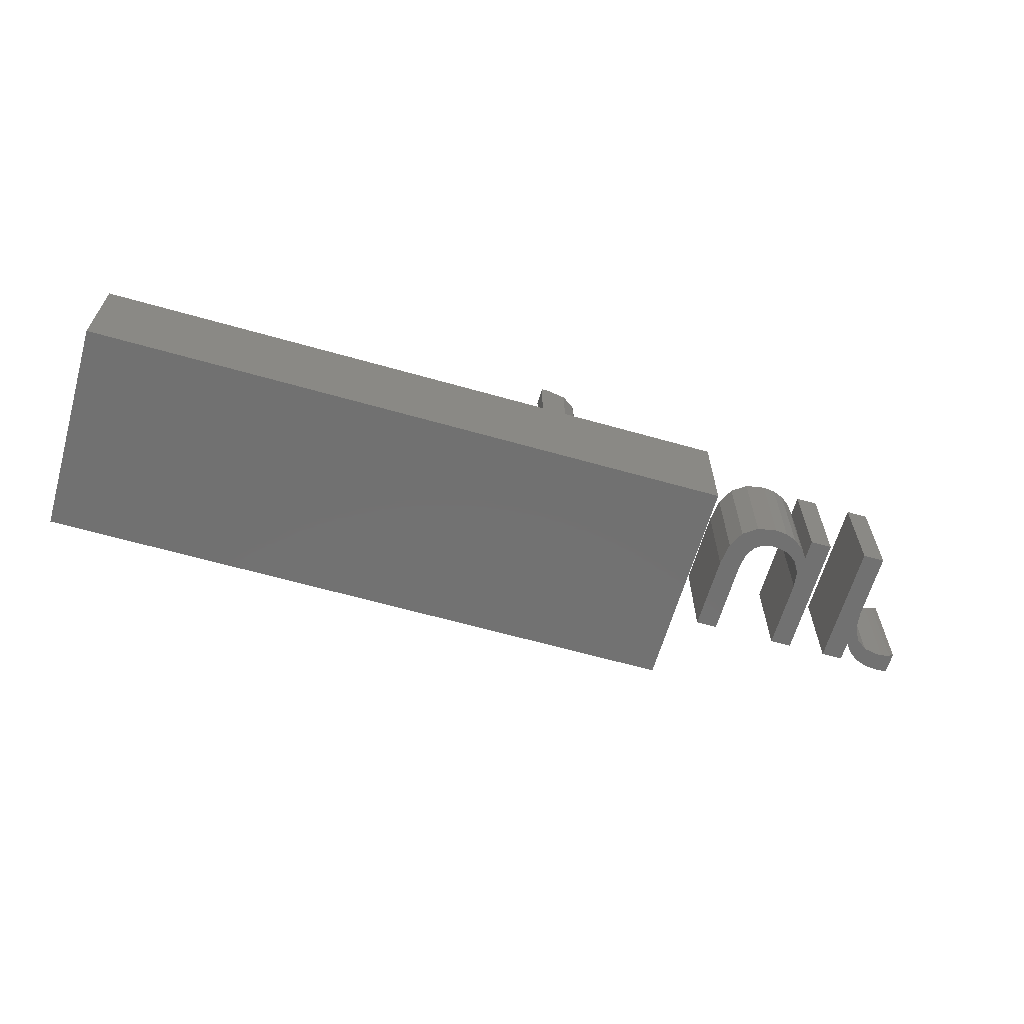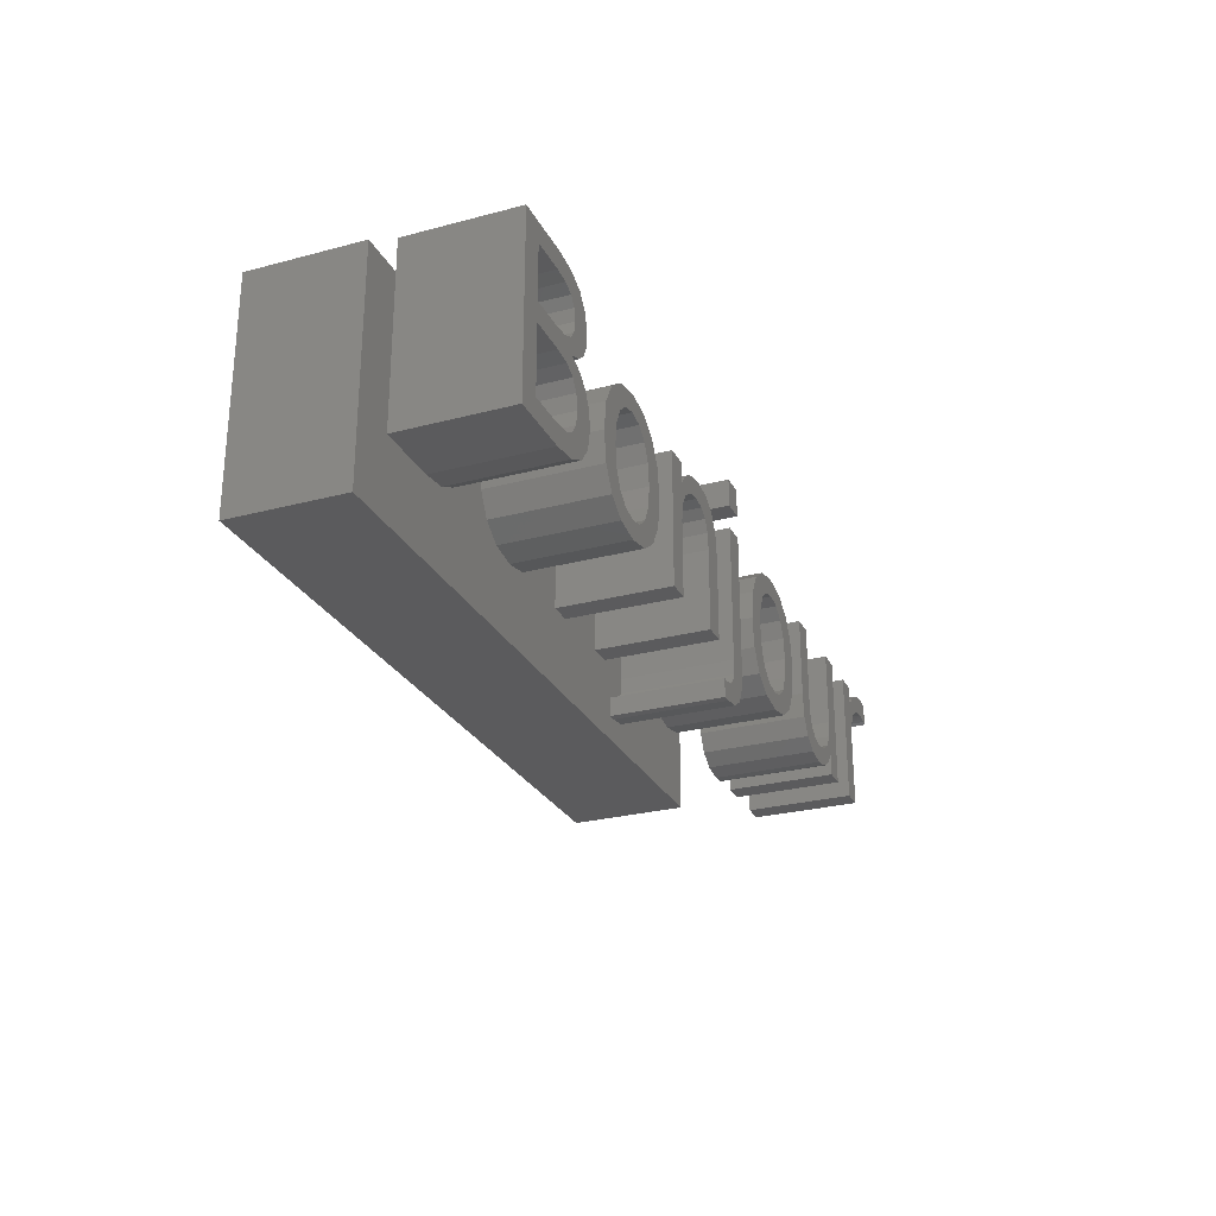
<metadata>
{"format":"stl","ext":"stl","renderer":"f3d","projection":"perspective","resolution":1024,"background":"white","views":[{"elev":-63.4,"azim":-16.0,"up":"+Z"},{"elev":-26.8,"azim":-67.6,"up":"+Y"}]}
</metadata>
<code>
# stl→obj: 402 verts, 796 faces
v -15 -5 0
v -15 5 5
v -15 5 0
v -15 -5 5
v -4.811 1.373 5
v -1.419 1.373 5
v -1.533 2.338 5
v -4.697 2.345 5
v -1.876 3.079 5
v -1.533 0.4056 5
v -3.112 3.709 5
v -2.413 3.552 5
v -4.698 0.4018 5
v -4.355 3.084 5
v -1.876 -0.3357 5
v -3.816 3.553 5
v -4.357 -0.3387 5
v -3.112 -0.9627 5
v -2.413 -0.8059 5
v -3.819 -0.8067 5
v 15.03 0.4056 5
v 16.24 1.373 5
v 16.05 0.05108 5
v 15 0.3319 5
v 15.49 -0.9517 5
v 15.03 2.338 5
v 15.15 1.373 5
v 16.05 2.699 5
v 15 -1.306 5
v 15 2.412 5
v 15.49 3.7 5
v 15 4.054 5
v -9.334 2.146 5
v -8.368 0.7363 5
v -8.475 1.405 5
v -8.794 1.871 5
v -9.334 -0.6779 5
v -8.475 0.06983 5
v -8.794 -0.3997 5
v -10.1 2.237 5
v -10.1 -0.7707 5
v -11.89 2.237 5
v -11.89 -0.7707 5
v -12.98 5 5
v -12.98 -1.667 5
v 2.553 3.931 5
v 2.162 4.413 5
v 2.162 3.453 5
v -7.881 3.286 5
v -5.714 2.699 5
v -7.622 3.8 5
v -7.657 2.009 5
v -7.326 1.384 5
v -8.187 2.47 5
v -8.307 2.931 5
v -8.894 2.74 5
v 3.176 3.519 5
v 5.234 1.959 5
v 5.151 2.699 5
v 15 5 5
v 14.61 4.331 5
v 13.45 4.541 5
v 9.055 4.413 5
v 10.85 2.699 5
v 10.67 1.373 5
v 11.41 3.7 5
v 12.29 4.331 5
v 8.031 4.413 5
v 6.258 1.992 5
v 8.031 -1.781 5
v 6.258 -1.667 5
v 7.98 -2.47 5
v 7.071 -3.139 5
v 7.539 -3.073 5
v 7.829 -2.875 5
v 6.815 -3.139 5
v 6.123 3.096 5
v 5.719 3.894 5
v 5.053 4.38 5
v 4.131 4.541 5
v 3.008 4.27 5
v 3.533 4.474 5
v 1.138 4.413 5
v -0.3311 1.373 5
v 1.138 -1.667 5
v -0.5166 2.699 5
v -1.073 3.7 5
v -1.955 4.331 5
v -3.115 4.541 5
v -7.643 5 5
v -5.899 1.373 5
v -5.16 3.7 5
v -7.536 4.465 5
v -7.216 0.6213 5
v -4.279 4.331 5
v 14.61 -1.584 5
v 15 -5 5
v 13.45 -1.795 5
v 12.29 -1.584 5
v 8.944 -2.776 5
v 11.41 -0.9517 5
v 9.055 -1.781 5
v 10.85 0.05108 5
v 8.612 -3.453 5
v 8.034 -3.841 5
v 7.185 -3.971 5
v 6.815 -3.971 5
v 5.234 -1.667 5
v 4.481 3.54 5
v 4.899 3.225 5
v 3.895 3.645 5
v 2.626 3.139 5
v 2.278 2.541 5
v 2.162 1.759 5
v 2.162 -1.667 5
v -0.5166 0.05108 5
v -1.073 -0.9517 5
v -1.955 -1.584 5
v -3.115 -1.795 5
v -4.279 -1.584 5
v -5.714 0.05108 5
v -7.4 -0.3492 5
v -5.16 -0.9517 5
v -7.952 -1.071 5
v -8.844 -1.518 5
v -10.05 -1.667 5
v -8.816 5 5
v -8.624 4.349 5
v -8.724 4.883 5
v -9.527 3.208 5
v -8.724 3.812 5
v -9.024 3.433 5
v -10.24 3.133 5
v -11.89 5 5
v -11.89 3.133 5
v -11.89 5.565 5
v -7.706 5.314 5
v -8.217 5.942 5
v -9.024 5.262 5
v -9.043 6.332 5
v -9.527 5.49 5
v -10.16 6.461 5
v -10.24 5.565 5
v -12.98 6.461 5
v 12.21 3.084 5
v 14.69 3.079 5
v 11.76 1.373 5
v 13.46 3.709 5
v 14.15 3.552 5
v 11.87 0.4018 5
v 12.21 -0.3387 5
v 12.75 3.553 5
v 14.69 -0.3357 5
v 11.87 2.345 5
v 13.46 -0.9627 5
v 14.15 -0.8059 5
v 12.75 -0.8067 5
v 15 5 0
v 15 -5 0
v 8.031 5.501 5
v 9.055 6.781 5
v 9.055 5.501 5
v 8.031 6.781 5
v 24.6 -1.667 5
v 25.62 1.526 5
v 25.62 -1.667 5
v 24.6 4.413 5
v 25.62 3.453 5
v 25.62 4.413 5
v 28.01 3.539 5
v 28.18 4.477 5
v 28.18 3.453 5
v 27.82 3.598 5
v 28.03 4.505 5
v 27.9 4.525 5
v 27.78 4.537 5
v 27.61 3.634 5
v 27.67 4.541 5
v 27.38 3.645 5
v 27 4.474 5
v 26.63 3.508 5
v 26.44 4.273 5
v 25.98 3.934 5
v 26.08 3.097 5
v 25.74 2.431 5
v 22.76 -1.667 5
v 21.62 0.2031 5
v 21.74 0.9833 5
v 21.27 -0.3937 5
v 21.74 -0.7067 5
v 21.34 -1.188 5
v 20.72 -0.7724 5
v 20.89 -1.527 5
v 20.37 -1.728 5
v 20 -0.8987 5
v 19.78 -1.795 5
v 19.42 -0.7932 5
v 18.85 -1.633 5
v 19 -0.4767 5
v 18.18 -1.147 5
v 17.78 -0.3477 5
v 18.75 0.05083 5
v 17.64 0.7513 5
v 18.67 0.7893 5
v 17.64 4.413 5
v 18.67 4.413 5
v 21.74 -1.667 5
v 22.76 4.413 5
v 21.74 4.413 5
v 8.031 6.781 10
v 9.055 5.501 10
v 9.055 6.781 10
v 8.031 5.501 10
v 8.031 -1.781 10
v 9.055 -1.781 10
v 9.055 4.413 10
v 7.98 -2.47 10
v 8.944 -2.776 10
v 8.031 4.413 10
v 7.829 -2.875 10
v 8.612 -3.453 10
v 8.034 -3.841 10
v 7.539 -3.073 10
v 7.185 -3.971 10
v 7.071 -3.139 10
v 6.815 -3.971 10
v 6.815 -3.139 10
v -8.724 4.883 10
v -7.536 4.465 10
v -7.706 5.314 10
v -8.624 4.349 10
v -7.622 3.8 10
v -8.217 5.942 10
v -8.724 3.812 10
v -7.881 3.286 10
v -9.024 5.262 10
v -9.043 6.332 10
v -9.527 5.49 10
v -10.16 6.461 10
v -10.24 5.565 10
v -11.89 5.565 10
v -12.98 6.461 10
v -11.89 3.133 10
v -11.89 2.237 10
v -12.98 -1.667 10
v -8.307 2.931 10
v -9.024 3.433 10
v -8.894 2.74 10
v -7.326 1.384 10
v -8.475 1.405 10
v -8.368 0.7363 10
v -8.187 2.47 10
v -8.794 1.871 10
v -9.527 3.208 10
v -9.334 2.146 10
v -10.1 2.237 10
v -10.24 3.133 10
v -7.216 0.6213 10
v -7.657 2.009 10
v -8.475 0.06983 10
v -7.4 -0.3492 10
v -7.952 -1.071 10
v -8.794 -0.3997 10
v -8.844 -1.518 10
v -9.334 -0.6779 10
v -10.05 -1.667 10
v -10.1 -0.7707 10
v -11.89 -0.7707 10
v -1.533 2.338 10
v -0.3311 1.373 10
v -0.5166 2.699 10
v -1.876 3.079 10
v -1.073 3.7 10
v -1.533 0.4056 10
v -1.419 1.373 10
v -0.5166 0.05108 10
v -1.955 4.331 10
v -2.413 3.552 10
v -3.115 4.541 10
v -3.112 3.709 10
v -3.816 3.553 10
v -4.279 4.331 10
v -4.355 3.084 10
v -5.16 3.7 10
v -5.714 2.699 10
v -4.697 2.345 10
v -1.876 -0.3357 10
v -1.073 -0.9517 10
v -1.955 -1.584 10
v -2.413 -0.8059 10
v -3.115 -1.795 10
v -3.112 -0.9627 10
v -3.819 -0.8067 10
v -4.279 -1.584 10
v -4.357 -0.3387 10
v -5.714 0.05108 10
v -4.698 0.4018 10
v -5.899 1.373 10
v -5.16 -0.9517 10
v -4.811 1.373 10
v 1.138 4.413 10
v 2.162 3.453 10
v 2.162 4.413 10
v 2.162 1.759 10
v 1.138 -1.667 10
v 2.162 -1.667 10
v 6.258 1.992 10
v 5.151 2.699 10
v 5.234 1.959 10
v 4.899 3.225 10
v 5.719 3.894 10
v 5.053 4.38 10
v 6.123 3.096 10
v 4.481 3.54 10
v 4.131 4.541 10
v 3.895 3.645 10
v 3.533 4.474 10
v 3.176 3.519 10
v 3.008 4.27 10
v 2.553 3.931 10
v 2.626 3.139 10
v 2.278 2.541 10
v 6.258 -1.667 10
v 5.234 -1.667 10
v 24.6 4.413 10
v 25.62 3.453 10
v 25.62 4.413 10
v 25.62 1.526 10
v 24.6 -1.667 10
v 25.62 -1.667 10
v 27.82 3.598 10
v 28.18 4.477 10
v 28.03 4.505 10
v 28.01 3.539 10
v 28.18 3.453 10
v 27.9 4.525 10
v 27.78 4.537 10
v 27.61 3.634 10
v 27.67 4.541 10
v 27.38 3.645 10
v 27 4.474 10
v 26.63 3.508 10
v 26.44 4.273 10
v 25.98 3.934 10
v 26.08 3.097 10
v 25.74 2.431 10
v 15.03 2.338 10
v 16.24 1.373 10
v 16.05 2.699 10
v 14.69 3.079 10
v 15.49 3.7 10
v 15.03 0.4056 10
v 15.15 1.373 10
v 16.05 0.05108 10
v 14.61 4.331 10
v 14.15 3.552 10
v 13.45 4.541 10
v 13.46 3.709 10
v 12.75 3.553 10
v 12.29 4.331 10
v 12.21 3.084 10
v 11.41 3.7 10
v 10.85 2.699 10
v 11.87 2.345 10
v 14.69 -0.3357 10
v 15.49 -0.9517 10
v 14.61 -1.584 10
v 14.15 -0.8059 10
v 13.45 -1.795 10
v 13.46 -0.9627 10
v 12.75 -0.8067 10
v 12.29 -1.584 10
v 12.21 -0.3387 10
v 10.85 0.05108 10
v 11.87 0.4018 10
v 10.67 1.373 10
v 11.41 -0.9517 10
v 11.76 1.373 10
v 17.64 4.413 10
v 18.67 0.7893 10
v 18.67 4.413 10
v 17.78 -0.3477 10
v 17.64 0.7513 10
v 18.18 -1.147 10
v 22.76 -1.667 10
v 21.62 0.2031 10
v 21.74 -0.7067 10
v 21.27 -0.3937 10
v 21.34 -1.188 10
v 20.72 -0.7724 10
v 20.89 -1.527 10
v 20.37 -1.728 10
v 20 -0.8987 10
v 19.78 -1.795 10
v 19.42 -0.7932 10
v 18.85 -1.633 10
v 19 -0.4767 10
v 18.75 0.05083 10
v 21.74 0.9833 10
v 22.76 4.413 10
v 21.74 4.413 10
v 21.74 -1.667 10
f 1 2 3
f 2 1 4
f 5 6 7
f 8 7 9
f 6 5 10
f 11 9 12
f 13 10 5
f 9 11 14
f 10 13 15
f 14 11 16
f 17 15 13
f 9 14 8
f 18 15 17
f 7 8 5
f 15 18 19
f 18 17 20
f 21 22 23
f 24 23 25
f 26 22 27
f 22 26 28
f 22 21 27
f 24 25 29
f 23 24 21
f 30 28 26
f 28 30 31
f 31 30 32
f 33 34 35
f 33 35 36
f 37 34 33
f 34 37 38
f 38 37 39
f 40 37 33
f 40 41 37
f 42 41 40
f 41 42 43
f 44 2 45
f 46 47 48
f 49 50 51
f 50 52 53
f 50 49 52
f 49 54 52
f 55 54 49
f 54 55 56
f 57 58 59
f 60 61 32
f 60 62 61
f 63 62 60
f 64 63 65
f 66 63 64
f 67 63 66
f 62 63 67
f 60 68 63
f 69 70 68
f 71 70 69
f 70 71 72
f 73 72 71
f 72 74 75
f 73 71 76
f 74 72 73
f 68 77 69
f 68 78 77
f 68 79 78
f 80 68 60
f 68 80 79
f 81 47 46
f 82 47 81
f 80 47 82
f 80 83 47
f 83 84 85
f 83 86 84
f 83 87 86
f 83 88 87
f 89 83 80
f 90 80 60
f 83 89 88
f 53 91 50
f 51 92 93
f 91 53 94
f 92 51 50
f 90 92 95
f 90 95 89
f 80 90 89
f 92 90 93
f 96 97 29
f 98 97 96
f 99 97 98
f 100 99 101
f 102 65 63
f 65 102 103
f 102 101 103
f 100 101 102
f 104 99 100
f 99 104 97
f 105 97 104
f 106 97 105
f 107 97 106
f 108 76 71
f 76 108 107
f 109 59 110
f 59 109 111
f 57 59 111
f 112 58 57
f 58 112 113
f 58 113 114
f 58 114 108
f 115 108 114
f 108 115 107
f 85 107 115
f 116 85 84
f 117 85 116
f 118 85 117
f 119 85 118
f 85 119 107
f 4 119 120
f 94 121 91
f 122 121 94
f 121 122 123
f 124 123 122
f 123 124 120
f 125 120 124
f 4 120 125
f 4 125 126
f 4 126 45
f 119 4 107
f 107 4 97
f 4 45 2
f 127 128 129
f 130 128 127
f 128 130 131
f 131 130 132
f 127 133 130
f 134 133 127
f 133 134 135
f 134 44 136
f 127 137 90
f 137 127 138
f 139 138 127
f 139 140 138
f 141 140 139
f 141 142 140
f 143 142 141
f 136 142 143
f 136 144 142
f 144 136 44
f 145 30 146
f 30 147 24
f 148 146 149
f 150 24 147
f 146 148 145
f 151 24 150
f 145 148 152
f 24 151 153
f 30 145 154
f 155 153 151
f 30 154 147
f 153 155 156
f 155 151 157
f 32 158 60
f 30 158 32
f 24 158 30
f 159 24 29
f 159 29 97
f 24 159 158
f 158 90 60
f 3 90 158
f 90 3 127
f 127 3 134
f 134 3 44
f 44 3 2
f 1 158 159
f 158 1 3
f 1 97 4
f 97 1 159
f 160 161 162
f 161 160 163
f 164 165 166
f 167 165 164
f 165 167 168
f 168 167 169
f 170 171 172
f 173 171 170
f 171 173 174
f 174 173 175
f 173 176 175
f 177 176 173
f 176 177 178
f 179 178 177
f 179 180 178
f 181 180 179
f 181 182 180
f 183 181 184
f 181 183 182
f 168 184 185
f 184 168 183
f 168 185 165
f 186 187 188
f 189 190 191
f 190 189 187
f 192 191 193
f 191 192 189
f 194 192 193
f 194 195 192
f 196 195 194
f 196 197 195
f 198 197 196
f 197 198 199
f 200 199 198
f 201 199 200
f 199 201 202
f 203 202 201
f 202 203 204
f 205 204 203
f 204 205 206
f 190 186 207
f 187 186 190
f 186 188 208
f 208 188 209
f 210 211 212
f 211 210 213
f 214 215 216
f 217 215 214
f 215 217 218
f 214 216 219
f 220 218 217
f 218 220 221
f 221 220 222
f 223 222 220
f 223 224 222
f 225 224 223
f 226 225 227
f 225 226 224
f 228 229 230
f 229 231 232
f 228 230 233
f 234 232 231
f 232 234 235
f 229 228 231
f 233 236 228
f 237 236 233
f 237 238 236
f 239 238 237
f 239 240 238
f 239 241 240
f 242 243 241
f 243 242 244
f 245 244 242
f 242 241 239
f 235 234 246
f 247 246 234
f 246 247 248
f 249 250 251
f 252 253 250
f 248 253 252
f 254 248 247
f 248 255 253
f 248 254 255
f 254 256 255
f 257 256 254
f 244 257 243
f 257 244 256
f 251 258 249
f 250 249 259
f 260 258 251
f 250 259 252
f 258 260 261
f 261 260 262
f 263 262 260
f 263 264 262
f 265 264 263
f 265 266 264
f 267 266 265
f 268 266 267
f 268 245 266
f 244 245 268
f 269 270 271
f 272 271 273
f 274 270 275
f 270 274 276
f 270 269 275
f 271 272 269
f 277 272 273
f 277 278 272
f 279 278 277
f 278 279 280
f 279 281 280
f 282 281 279
f 282 283 281
f 284 283 282
f 283 285 286
f 285 283 284
f 287 276 274
f 276 287 288
f 287 289 288
f 290 289 287
f 291 290 292
f 290 291 289
f 293 291 292
f 293 294 291
f 295 294 293
f 296 295 297
f 298 286 285
f 295 299 294
f 286 298 300
f 300 298 297
f 296 297 298
f 295 296 299
f 301 302 303
f 302 301 304
f 305 304 301
f 304 305 306
f 307 308 309
f 310 311 312
f 313 310 308
f 312 314 310
f 315 314 312
f 315 316 314
f 317 316 315
f 317 318 316
f 319 318 317
f 320 318 319
f 318 320 321
f 302 321 320
f 321 302 322
f 322 302 304
f 308 307 313
f 310 313 311
f 307 309 323
f 323 309 324
f 325 326 327
f 326 325 328
f 329 328 325
f 328 329 330
f 331 332 333
f 332 334 335
f 331 333 336
f 332 331 334
f 337 331 336
f 338 337 339
f 337 338 331
f 339 340 338
f 341 340 339
f 341 342 340
f 343 342 341
f 344 342 343
f 342 344 345
f 326 345 344
f 345 326 346
f 346 326 328
f 347 348 349
f 350 349 351
f 352 348 353
f 348 352 354
f 348 347 353
f 349 350 347
f 355 350 351
f 355 356 350
f 357 356 355
f 356 357 358
f 357 359 358
f 360 359 357
f 360 361 359
f 362 361 360
f 361 363 364
f 363 361 362
f 365 354 352
f 354 365 366
f 365 367 366
f 368 367 365
f 369 368 370
f 368 369 367
f 371 369 370
f 371 372 369
f 373 372 371
f 374 373 375
f 376 364 363
f 373 377 372
f 364 376 378
f 378 376 375
f 374 375 376
f 373 374 377
f 379 380 381
f 382 380 383
f 380 379 383
f 380 382 384
f 385 386 387
f 388 387 386
f 387 388 389
f 390 389 388
f 389 390 391
f 390 392 391
f 393 392 390
f 393 394 392
f 395 394 393
f 396 395 397
f 395 396 394
f 384 397 398
f 384 398 380
f 397 384 396
f 399 400 401
f 400 399 385
f 386 385 399
f 385 387 402
f 161 210 212
f 210 161 163
f 160 210 163
f 210 160 213
f 160 211 213
f 211 160 162
f 211 161 212
f 161 211 162
f 125 262 264
f 262 125 124
f 262 122 261
f 122 262 124
f 261 94 258
f 94 261 122
f 258 53 249
f 53 258 94
f 249 52 259
f 52 249 53
f 52 252 259
f 252 52 54
f 54 248 252
f 248 54 56
f 56 246 248
f 246 56 55
f 55 235 246
f 235 55 49
f 235 51 232
f 51 235 49
f 232 93 229
f 93 232 51
f 230 90 137
f 229 90 230
f 90 229 93
f 230 138 233
f 138 230 137
f 138 237 233
f 237 138 140
f 140 239 237
f 239 140 142
f 142 242 239
f 242 142 144
f 44 242 144
f 245 44 45
f 44 245 242
f 45 266 245
f 266 45 126
f 126 264 266
f 264 126 125
f 241 134 136
f 243 134 241
f 134 243 135
f 136 240 241
f 240 136 143
f 143 238 240
f 238 143 141
f 141 236 238
f 236 141 139
f 127 236 139
f 228 127 129
f 127 228 236
f 128 228 129
f 228 128 231
f 131 231 128
f 231 131 234
f 132 234 131
f 234 132 247
f 132 254 247
f 254 132 130
f 130 257 254
f 257 130 133
f 133 243 257
f 243 133 135
f 268 42 244
f 42 268 43
f 42 256 244
f 256 42 40
f 40 255 256
f 255 40 33
f 33 253 255
f 253 33 36
f 35 253 36
f 253 35 250
f 34 250 35
f 250 34 251
f 38 251 34
f 251 38 260
f 39 260 38
f 260 39 263
f 39 265 263
f 265 39 37
f 37 267 265
f 267 37 41
f 41 268 267
f 268 41 43
f 118 288 289
f 288 118 117
f 288 116 276
f 116 288 117
f 276 84 270
f 84 276 116
f 270 86 271
f 86 270 84
f 271 87 273
f 87 271 86
f 87 277 273
f 277 87 88
f 88 279 277
f 279 88 89
f 89 282 279
f 282 89 95
f 95 284 282
f 284 95 92
f 50 284 92
f 284 50 285
f 91 285 50
f 285 91 298
f 121 298 91
f 298 121 296
f 123 296 121
f 296 123 299
f 123 294 299
f 294 123 120
f 120 291 294
f 291 120 119
f 119 289 291
f 289 119 118
f 20 295 293
f 295 20 17
f 295 13 297
f 13 295 17
f 297 5 300
f 5 297 13
f 300 8 286
f 8 300 5
f 286 14 283
f 14 286 8
f 14 281 283
f 281 14 16
f 16 280 281
f 280 16 11
f 11 278 280
f 278 11 12
f 12 272 278
f 272 12 9
f 7 272 9
f 272 7 269
f 6 269 7
f 269 6 275
f 10 275 6
f 275 10 274
f 15 274 10
f 274 15 287
f 15 290 287
f 290 15 19
f 19 292 290
f 292 19 18
f 18 293 292
f 293 18 20
f 304 113 322
f 113 304 114
f 322 112 321
f 112 322 113
f 112 318 321
f 318 112 57
f 57 316 318
f 316 57 111
f 111 314 316
f 314 111 109
f 109 310 314
f 310 109 110
f 59 310 110
f 310 59 308
f 58 308 59
f 308 58 309
f 108 309 58
f 309 108 324
f 108 323 324
f 323 108 71
f 323 69 307
f 69 323 71
f 307 77 313
f 77 307 69
f 313 78 311
f 78 313 77
f 78 312 311
f 312 78 79
f 79 315 312
f 315 79 80
f 80 317 315
f 317 80 82
f 82 319 317
f 319 82 81
f 81 320 319
f 320 81 46
f 48 320 46
f 320 48 302
f 302 47 303
f 47 302 48
f 47 301 303
f 301 47 83
f 85 301 83
f 301 85 305
f 85 306 305
f 306 85 115
f 306 114 304
f 114 306 115
f 29 367 96
f 367 29 366
f 366 29 25
f 366 23 354
f 23 366 25
f 354 22 348
f 22 354 23
f 348 28 349
f 28 348 22
f 349 31 351
f 31 349 28
f 32 351 31
f 351 32 355
f 355 32 61
f 61 357 355
f 357 61 62
f 62 360 357
f 360 62 67
f 67 362 360
f 362 67 66
f 64 362 66
f 362 64 363
f 65 363 64
f 363 65 376
f 103 376 65
f 376 103 374
f 101 374 103
f 374 101 377
f 101 372 377
f 372 101 99
f 99 369 372
f 369 99 98
f 98 367 369
f 367 98 96
f 157 373 371
f 373 157 151
f 373 150 375
f 150 373 151
f 375 147 378
f 147 375 150
f 378 154 364
f 154 378 147
f 364 145 361
f 145 364 154
f 145 359 361
f 359 145 152
f 152 358 359
f 358 152 148
f 148 356 358
f 356 148 149
f 149 350 356
f 350 149 146
f 30 350 146
f 347 30 26
f 30 347 350
f 27 347 26
f 347 27 353
f 21 353 27
f 353 21 352
f 24 352 21
f 365 24 153
f 24 365 352
f 153 368 365
f 368 153 156
f 156 370 368
f 370 156 155
f 155 371 370
f 371 155 157
f 328 185 346
f 185 328 165
f 346 184 345
f 184 346 185
f 184 342 345
f 342 184 181
f 181 340 342
f 340 181 179
f 179 338 340
f 338 179 177
f 177 331 338
f 331 177 173
f 173 334 331
f 334 173 170
f 170 335 334
f 335 170 172
f 335 171 332
f 171 335 172
f 171 333 332
f 333 171 174
f 174 336 333
f 336 174 175
f 175 337 336
f 337 175 176
f 176 339 337
f 339 176 178
f 178 341 339
f 341 178 180
f 180 343 341
f 343 180 182
f 182 344 343
f 344 182 183
f 168 344 183
f 344 168 326
f 326 169 327
f 169 326 168
f 169 325 327
f 325 169 167
f 164 325 167
f 325 164 329
f 164 330 329
f 330 164 166
f 330 165 328
f 165 330 166
f 105 221 222
f 221 105 104
f 221 100 218
f 100 221 104
f 218 102 215
f 102 218 100
f 215 63 216
f 63 215 102
f 63 219 216
f 219 63 68
f 70 219 68
f 219 70 214
f 72 214 70
f 214 72 217
f 75 217 72
f 217 75 220
f 75 223 220
f 223 75 74
f 74 225 223
f 225 74 73
f 73 227 225
f 227 73 76
f 107 227 76
f 227 107 226
f 107 224 226
f 224 107 106
f 106 222 224
f 222 106 105
f 194 391 392
f 391 194 193
f 193 389 391
f 389 193 191
f 389 190 387
f 190 389 191
f 207 387 190
f 387 207 402
f 207 385 402
f 385 207 186
f 385 208 400
f 208 385 186
f 208 401 400
f 401 208 209
f 188 401 209
f 401 188 399
f 187 399 188
f 399 187 386
f 189 386 187
f 386 189 388
f 189 390 388
f 390 189 192
f 192 393 390
f 393 192 195
f 195 395 393
f 395 195 197
f 197 397 395
f 397 197 199
f 397 202 398
f 202 397 199
f 398 204 380
f 204 398 202
f 380 206 381
f 206 380 204
f 206 379 381
f 379 206 205
f 203 379 205
f 379 203 383
f 201 383 203
f 383 201 382
f 200 382 201
f 382 200 384
f 200 396 384
f 396 200 198
f 198 394 396
f 394 198 196
f 196 392 394
f 392 196 194

</code>
